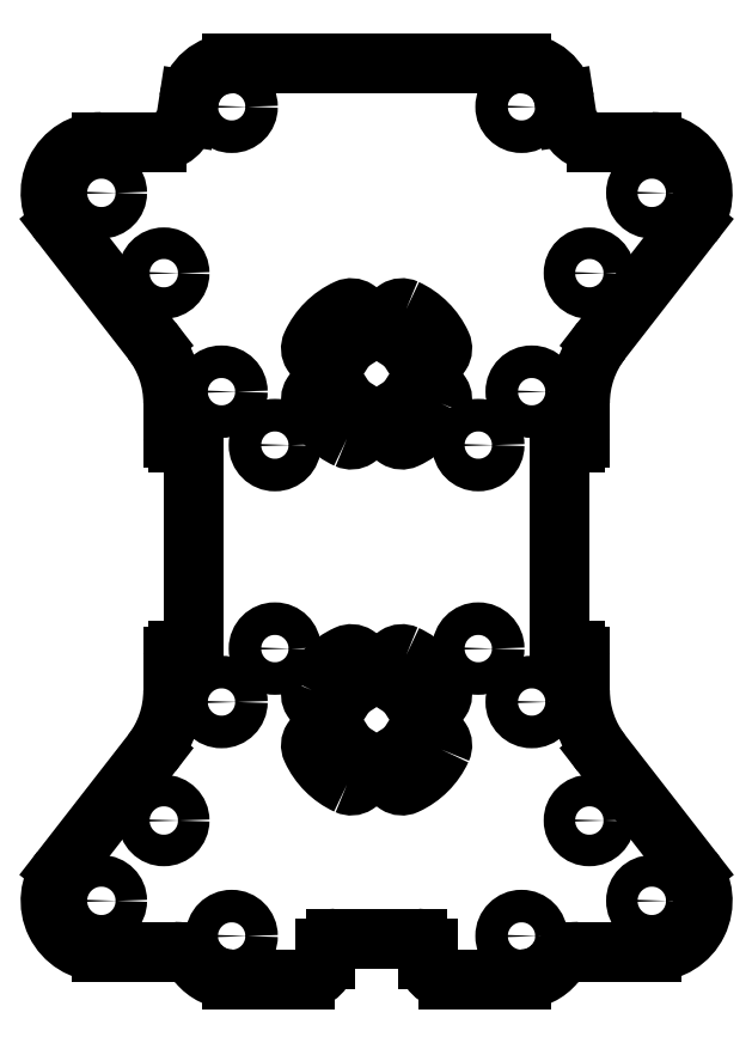
<metadata>
{"format":"dxf","ext":"dxf","renderer":"ezdxf+matplotlib","layout":"modelspace","background":"white","min_lineweight":24,"dpi":150}
</metadata>
<code>
0
SECTION
2
ENTITIES
0
LWPOLYLINE
8
0
90
8
70
1
43
0
10
6.363
20
14.08
42
-0.1797
10
2.917
20
10.64
42
-0.5465
10
1.5
20
11.55
10
1.5
20
12.67
42
-0.2679
10
2
20
13.54
42
0.1317
10
3.464
20
15
42
-0.2679
10
4.33
20
15.5
10
5.454
20
15.5
42
-0.5465
0
LWPOLYLINE
8
0
90
8
70
1
43
0
10
-2.917
20
-23.36
42
-0.1797
10
-6.363
20
-19.92
42
-0.5465
10
-5.454
20
-18.5
10
-4.33
20
-18.5
42
-0.2679
10
-3.464
20
-19
42
0.1317
10
-2
20
-20.46
42
-0.2679
10
-1.5
20
-21.33
10
-1.5
20
-22.45
42
-0.5465
0
LWPOLYLINE
8
0
90
8
70
1
43
0
10
-6.363
20
-14.08
42
-0.1797
10
-2.917
20
-10.64
42
-0.5465
10
-1.5
20
-11.55
10
-1.5
20
-12.67
42
-0.2679
10
-2
20
-13.54
42
0.1317
10
-3.464
20
-15
42
-0.2679
10
-4.33
20
-15.5
10
-5.454
20
-15.5
42
-0.5465
0
LWPOLYLINE
8
0
90
8
70
1
43
0
10
-2.917
20
10.64
42
-0.1797
10
-6.363
20
14.08
42
-0.5465
10
-5.454
20
15.5
10
-4.33
20
15.5
42
-0.2679
10
-3.464
20
15
42
0.1317
10
-2
20
13.54
42
-0.2679
10
-1.5
20
12.67
10
-1.5
20
11.55
42
-0.5465
0
LWPOLYLINE
8
0
90
8
70
1
43
0
10
2.917
20
23.36
42
-0.1797
10
6.363
20
19.92
42
-0.5465
10
5.454
20
18.5
10
4.33
20
18.5
42
-0.2679
10
3.464
20
19
42
0.1317
10
2
20
20.46
42
-0.2679
10
1.5
20
21.33
10
1.5
20
22.45
42
-0.5465
0
LWPOLYLINE
8
0
90
8
70
1
43
0
10
6.363
20
-19.92
42
-0.1797
10
2.917
20
-23.36
42
-0.5465
10
1.5
20
-22.45
10
1.5
20
-21.33
42
-0.2679
10
2
20
-20.46
42
0.1317
10
3.464
20
-19
42
-0.2679
10
4.33
20
-18.5
10
5.454
20
-18.5
42
-0.5465
0
LWPOLYLINE
8
0
90
8
70
1
43
0
10
2.917
20
-10.64
42
-0.1797
10
6.363
20
-14.08
42
-0.5465
10
5.454
20
-15.5
10
4.33
20
-15.5
42
-0.2679
10
3.464
20
-15
42
0.1317
10
2
20
-13.54
42
-0.2679
10
1.5
20
-12.67
10
1.5
20
-11.55
42
-0.5465
0
LWPOLYLINE
8
0
90
8
70
1
43
0
10
-1.5
20
21.33
10
-1.5
20
22.45
42
0.5465
10
-2.917
20
23.36
42
0.1797
10
-6.363
20
19.92
42
0.5465
10
-5.454
20
18.5
10
-4.33
20
18.5
42
0.2679
10
-3.464
20
19
42
-0.1317
10
-2
20
20.46
42
0.2679
0
CIRCLE
8
0
10
-14.25
20
-38.25
30
0
40
1.6
210
0
220
-0
230
1
0
CIRCLE
8
0
10
10
20
-10
30
0
40
1.6
210
0
220
-0
230
1
0
CIRCLE
8
0
10
-10
20
10
30
0
40
1.6
210
0
220
-0
230
1
0
CIRCLE
8
0
10
-10
20
-10
30
0
40
1.6
210
0
220
-0
230
1
0
CIRCLE
8
0
10
14.25
20
-38.25
30
0
40
1.6
210
0
220
-0
230
1
0
CIRCLE
8
0
10
10
20
10
30
0
40
1.6
210
0
220
-0
230
1
0
CIRCLE
8
0
10
14.25
20
43.25
30
0
40
1.6
210
0
220
-0
230
1
0
CIRCLE
8
0
10
-14.25
20
43.25
30
0
40
1.6
210
0
220
-0
230
1
0
CIRCLE
8
0
10
-15.25
20
15.25
30
0
40
1.6
210
0
220
-0
230
1
0
CIRCLE
8
0
10
-15.25
20
-15.25
30
0
40
1.6
210
0
220
-0
230
1
0
CIRCLE
8
0
10
15.25
20
15.25
30
0
40
1.6
210
0
220
-0
230
1
0
CIRCLE
8
0
10
15.25
20
-15.25
30
0
40
1.6
210
0
220
-0
230
1
0
CIRCLE
8
0
10
-27.06
20
-34.79
30
0
40
1.55
210
0
220
-0
230
1
0
CIRCLE
8
0
10
27.06
20
-34.79
30
0
40
1.55
210
0
220
-0
230
1
0
CIRCLE
8
0
10
27.06
20
34.79
30
0
40
1.55
210
0
220
-0
230
1
0
CIRCLE
8
0
10
-27.06
20
34.79
30
0
40
1.55
210
0
220
-0
230
1
0
LINE
8
0
10
5
20
-39.5
30
0
11
5
21
-40.5
31
0
0
ARC
8
0
10
7
20
-40.5
30
0
40
2
210
0
220
0
230
1
50
180
51
270
0
LINE
8
0
10
7
20
-42.5
30
0
11
14.25
21
-42.5
31
0
0
ARC
8
0
10
14.25
20
-38.25
30
0
40
4.25
210
-0
220
0
230
1
50
270
51
321.2
0
ARC
8
0
10
19.9
20
-42.79
30
0
40
3
210
0
220
-0
230
1
50
90
51
141.2
0
LINE
8
0
10
19.9
20
-39.79
30
0
11
27.06
21
-39.79
31
0
0
ARC
8
0
10
27.06
20
-34.79
30
0
40
5
210
-0
220
0
230
1
50
-90
51
37.87
0
LINE
8
0
10
31.01
20
-31.72
30
0
11
22.11
21
-20.28
31
0
0
ARC
8
0
10
30
20
-14.14
30
0
40
10
210
0
220
0
230
1
50
180
51
217.9
0
LINE
8
0
10
20
20
-14.14
30
0
11
20
21
-10.75
31
0
0
ARC
8
0
10
19.5
20
-10.75
30
0
40
0.5
210
0
220
-0
230
1
50
0
51
90
0
LINE
8
0
10
19.5
20
-10.25
30
0
11
18.5
21
-10.25
31
0
0
ARC
8
0
10
18.5
20
-9.75
30
0
40
0.5
210
0
220
0
230
1
50
180
51
270
0
LINE
8
0
10
18
20
-9.75
30
0
11
18
21
9.75
31
0
0
ARC
8
0
10
18.5
20
9.75
30
0
40
0.5
210
0
220
-0
230
1
50
90
51
180
0
LINE
8
0
10
18.5
20
10.25
30
0
11
19.5
21
10.25
31
0
0
ARC
8
0
10
19.5
20
10.75
30
0
40
0.5
210
-0
220
0
230
1
50
270
51
360
0
LINE
8
0
10
20
20
10.75
30
0
11
20
21
14.14
31
0
0
ARC
8
0
10
30
20
14.14
30
0
40
10
210
0
220
0
230
1
50
142.1
51
180
0
LINE
8
0
10
22.11
20
20.28
30
0
11
31.01
21
31.72
31
0
0
ARC
8
0
10
27.06
20
34.79
30
0
40
5
210
-0
220
0
230
1
50
-37.87
51
90
0
LINE
8
0
10
27.06
20
39.79
30
0
11
21.66
21
39.79
31
0
0
ARC
8
0
10
21.66
20
42.79
30
0
40
3
210
0
220
0
230
1
50
188.8
51
270
0
LINE
8
0
10
18.69
20
42.33
30
0
11
18.45
21
43.9
31
0
0
ARC
8
0
10
14.25
20
43.25
30
0
40
4.25
210
0
220
-0
230
1
50
8.775
51
90.1
0
LINE
8
0
10
14.24
20
47.5
30
0
11
-14.25
21
47.5
31
0
0
ARC
8
0
10
-14.25
20
43.25
30
0
40
4.25
210
0
220
-0
230
1
50
90
51
171.2
0
LINE
8
0
10
-18.45
20
43.9
30
0
11
-18.69
21
42.33
31
0
0
ARC
8
0
10
-21.66
20
42.79
30
0
40
3
210
0
220
0
230
1
50
270
51
351.2
0
LINE
8
0
10
-21.66
20
39.79
30
0
11
-27.06
21
39.79
31
0
0
ARC
8
0
10
-27.06
20
34.79
30
0
40
5
210
0
220
-0
230
1
50
90
51
217.9
0
LINE
8
0
10
-31.01
20
31.72
30
0
11
-22.11
21
20.28
31
0
0
ARC
8
0
10
-30
20
14.14
30
0
40
10
210
0
220
0
230
1
50
0
51
37.87
0
LINE
8
0
10
-20
20
14.14
30
0
11
-20
21
10.75
31
0
0
ARC
8
0
10
-19.5
20
10.75
30
0
40
0.5
210
0
220
0
230
1
50
180
51
270
0
LINE
8
0
10
-19.5
20
10.25
30
0
11
-18.5
21
10.25
31
0
0
ARC
8
0
10
-18.5
20
9.75
30
0
40
0.5
210
0
220
0
230
1
50
0
51
90
0
LINE
8
0
10
-18
20
9.75
30
0
11
-18
21
-9.75
31
0
0
ARC
8
0
10
-18.5
20
-9.75
30
0
40
0.5
210
0
220
0
230
1
50
-90
51
0
0
LINE
8
0
10
-18.5
20
-10.25
30
0
11
-19.5
21
-10.25
31
0
0
ARC
8
0
10
-19.5
20
-10.75
30
0
40
0.5
210
0
220
0
230
1
50
90
51
180
0
LINE
8
0
10
-20
20
-10.75
30
0
11
-20
21
-14.14
31
0
0
ARC
8
0
10
-30
20
-14.14
30
0
40
10
210
0
220
0
230
1
50
322.1
51
360
0
LINE
8
0
10
-22.11
20
-20.28
30
0
11
-31.01
21
-31.72
31
0
0
ARC
8
0
10
-27.06
20
-34.79
30
0
40
5
210
0
220
0
230
1
50
142.1
51
270
0
LINE
8
0
10
-27.06
20
-39.79
30
0
11
-19.9
21
-39.79
31
0
0
ARC
8
0
10
-19.9
20
-42.79
30
0
40
3
210
0
220
-0
230
1
50
38.79
51
90
0
ARC
8
0
10
-14.25
20
-38.25
30
0
40
4.25
210
0
220
0
230
1
50
218.8
51
270
0
LINE
8
0
10
-14.25
20
-42.5
30
0
11
-7
21
-42.5
31
0
0
ARC
8
0
10
-7
20
-40.5
30
0
40
2
210
-0
220
0
230
1
50
270
51
360
0
LINE
8
0
10
-5
20
-40.5
30
0
11
-5
21
-39.5
31
0
0
ARC
8
0
10
-4
20
-39.5
30
0
40
1
210
0
220
0
230
1
50
90
51
180
0
LINE
8
0
10
-4
20
-38.5
30
0
11
4
21
-38.5
31
0
0
ARC
8
0
10
4
20
-39.5
30
0
40
1
210
0
220
-0
230
1
50
0
51
90
0
CIRCLE
8
0
10
-20.92
20
-26.9
30
0
40
1.55
210
0
220
-0
230
1
0
CIRCLE
8
0
10
20.92
20
-26.9
30
0
40
1.55
210
0
220
-0
230
1
0
CIRCLE
8
0
10
20.92
20
26.9
30
0
40
1.55
210
0
220
-0
230
1
0
CIRCLE
8
0
10
-20.92
20
26.9
30
0
40
1.55
210
0
220
-0
230
1
0
ENDSEC
0
EOF

</code>
